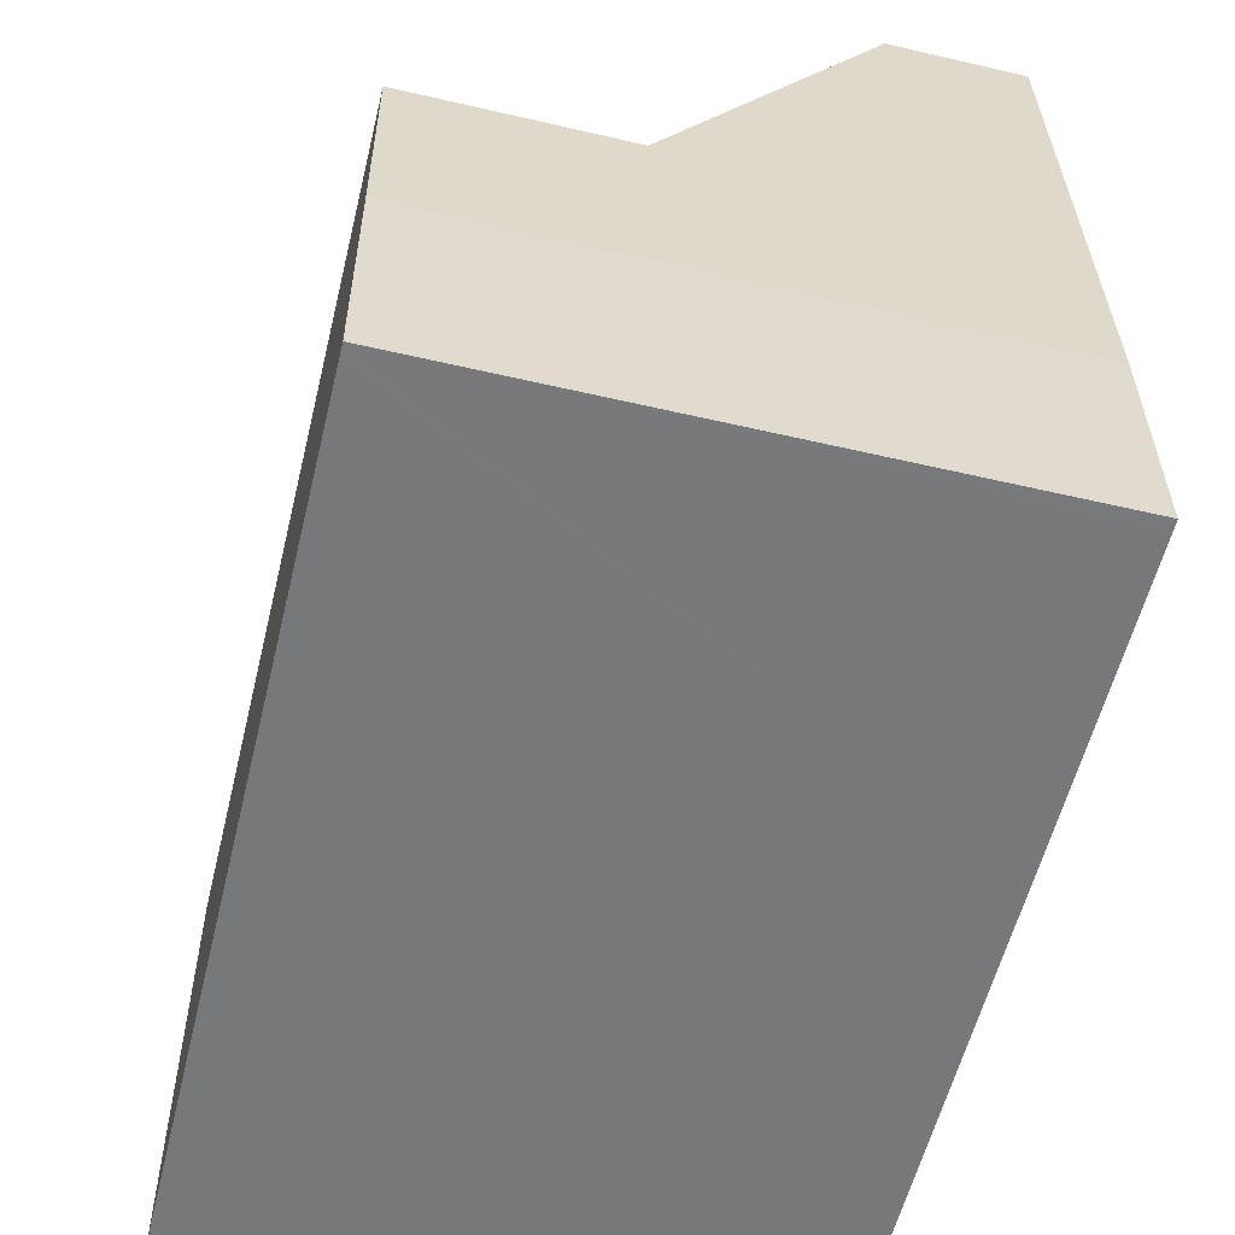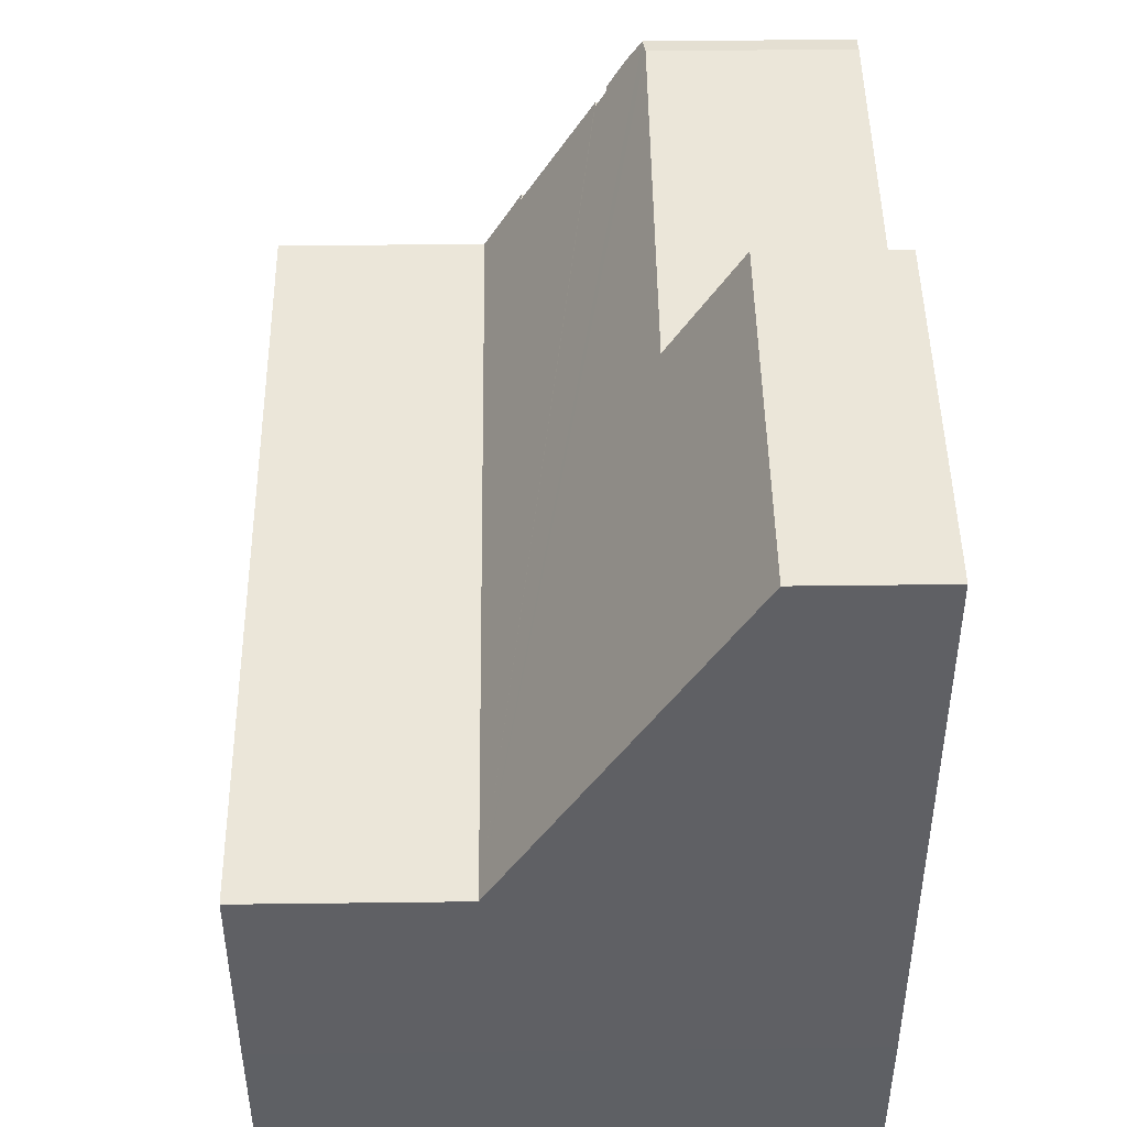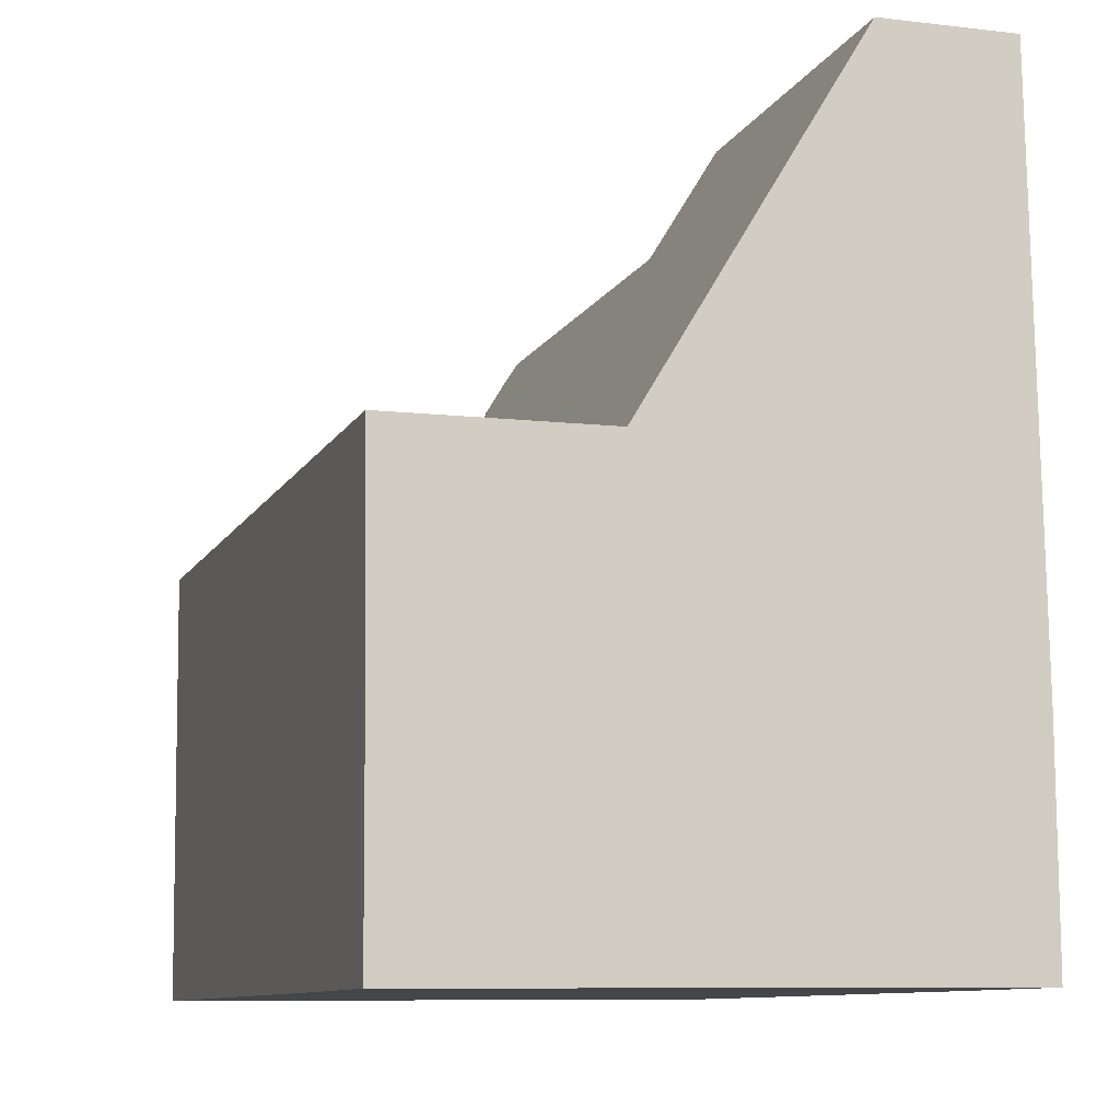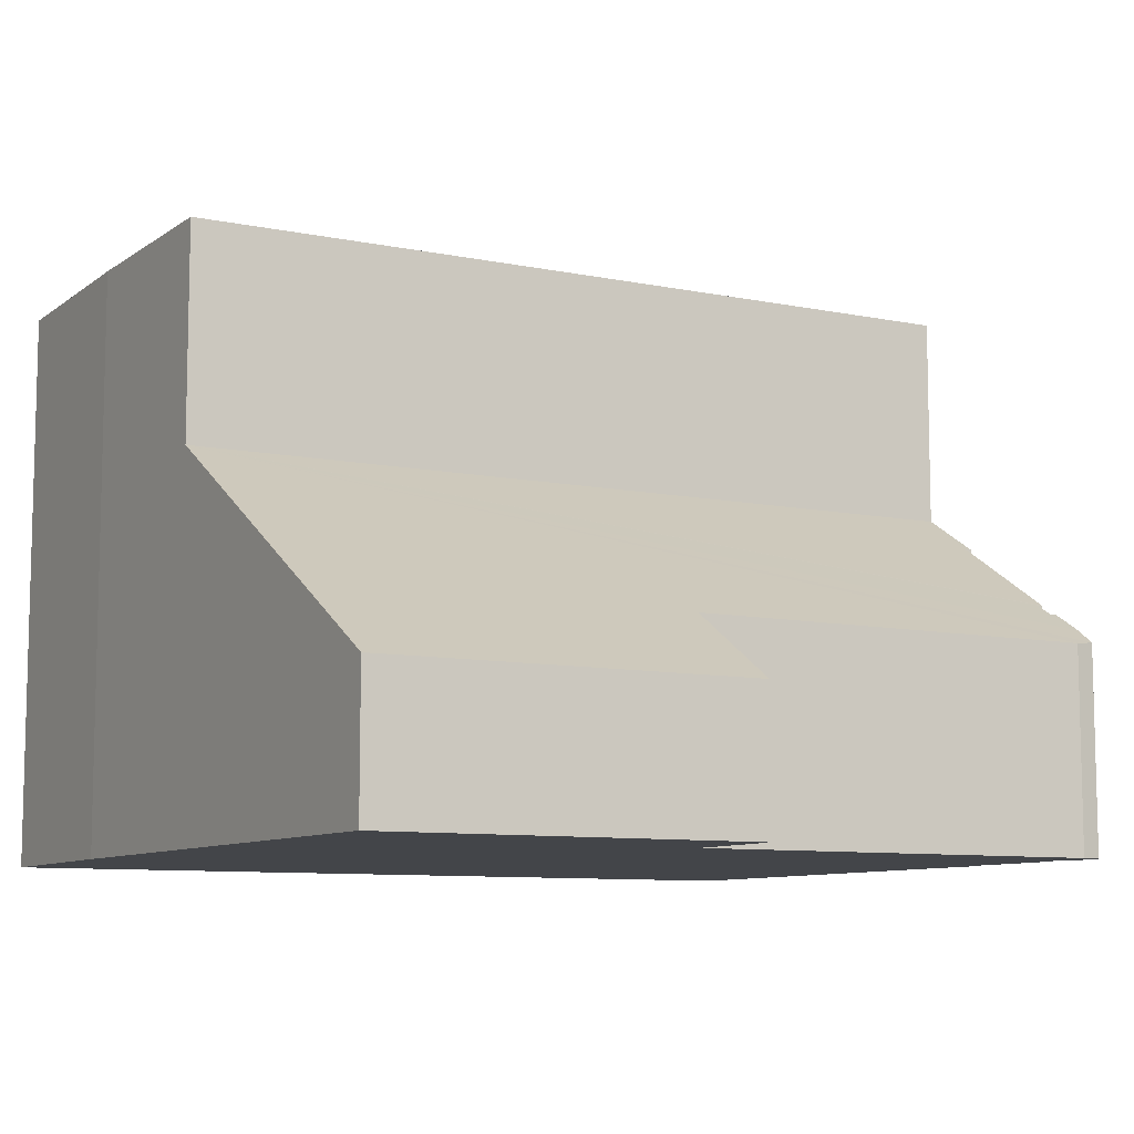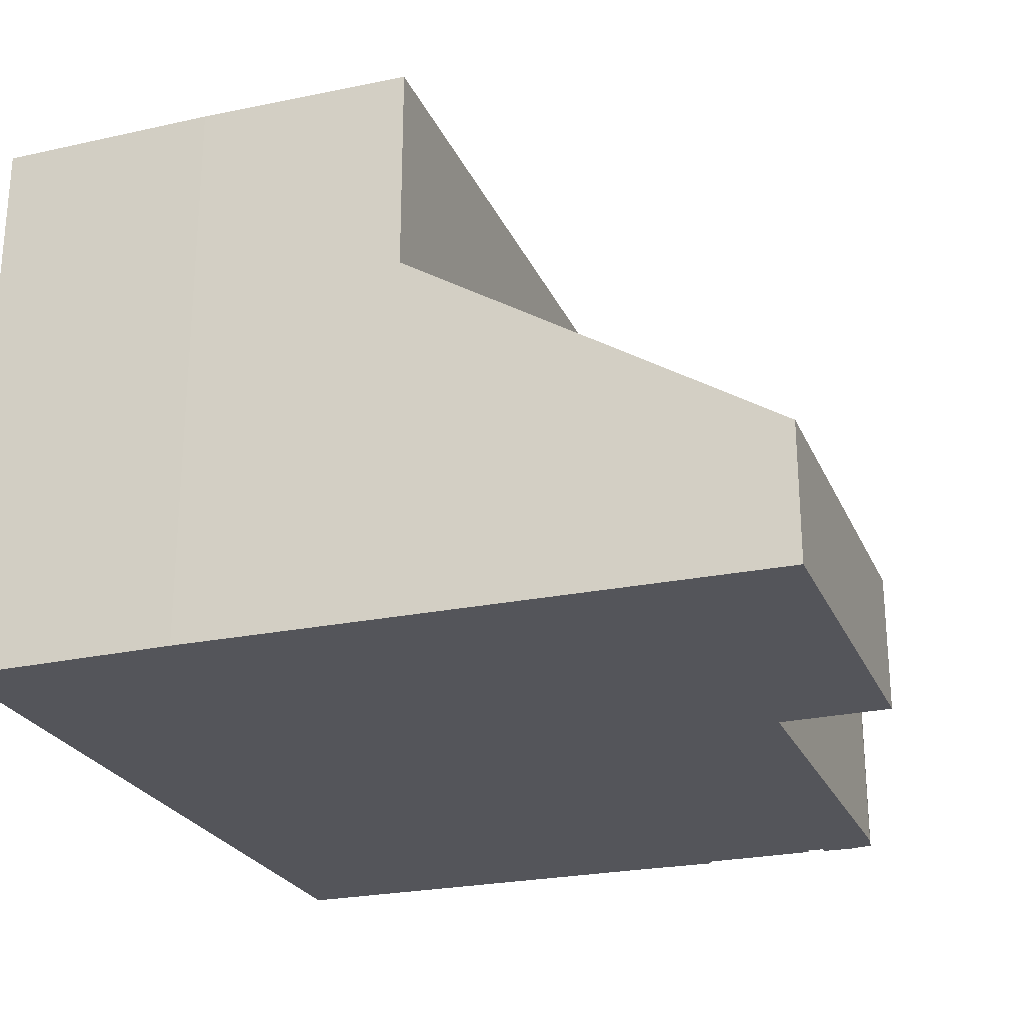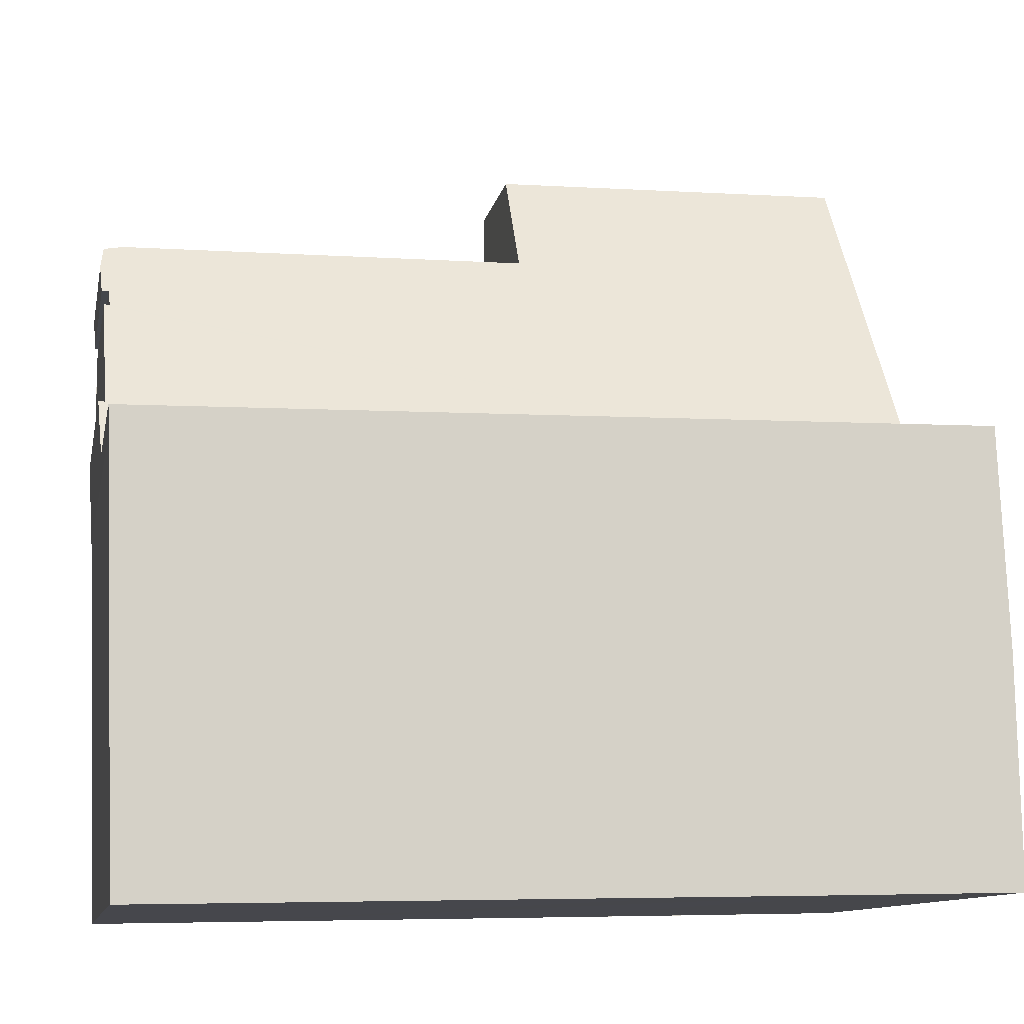
<metadata>
{"format":"obj","ext":"obj","renderer":"f3d","projection":"perspective","resolution":1024,"background":"white","views":[{"elev":-56.3,"azim":-103.7,"up":"+Z"},{"elev":48.0,"azim":-90.8,"up":"+Z"},{"elev":-8.7,"azim":-107.7,"up":"+Z"},{"elev":-8.9,"azim":-27.8,"up":"+Y"},{"elev":-24.9,"azim":-69.1,"up":"+Y"},{"elev":-11.1,"azim":169.0,"up":"+Z"}]}
</metadata>
<code>
v  18.13 7.798 9.049
v  18.05 6.979 10.38
v  18.2 6.965 10.4
v  0.277 7.798 9.411
v  18.07 6.622 10.96
v  18.12 5.388 12.96
v  17.99 5.389 12.96
v  18.02 5.153 13.35
v  18.21 4.739 14.02
v  18.14 4.425 14.53
v  17.7 4.378 14.61
v  8.596 4.411 14.74
v  8.622 2.914 17.17
v  0.62 2.917 17.33
v  18.17 5.154 13.34
v  8.596 -9.027e-16 14.74
v  17.7 -8.947e-16 14.61
v  18.14 -8.895e-16 14.53
v  17.99 -7.938e-16 12.96
v  18.12 -7.938e-16 12.96
v  18.05 -6.357e-16 10.38
v  18.2 -6.368e-16 10.4
v  0.62 -1.061e-15 17.33
v  8.622 -1.051e-15 17.17
v  18.21 -8.582e-16 14.02
v  18.17 -8.169e-16 13.34
v  18.02 -8.172e-16 13.35
v  18.07 -6.711e-16 10.96
v  18.13 -5.541e-16 9.049
v  0.277 -5.763e-16 9.411
v  14.97 12.36 -0.305
v  18.1 12.36 8.56
v  17.81 12.36 -0.361
v  6.872 12.36 -0.145
v  3.807 12.36 -0.084
v  18.13 12.36 9.049
v  0.277 12.36 9.411
v  3.079 12.36 -0.068
v  0.299 12.36 -0.007
v  0 12.36 7.568e-16
v  0.077 12.36 4.788
v  18.1 -5.241e-16 8.56
v  17.81 2.21e-17 -0.361
v  14.97 1.868e-17 -0.305
v  6.872 8.879e-18 -0.145
v  0.299 4.286e-19 -0.007
v  0 0 0
v  3.079 4.164e-18 -0.068
v  3.807 5.144e-18 -0.084
v  0.077 -2.932e-16 4.788
g defaultobject
f 1 2 3
f 2 1 4
f 2 4 5
f 5 4 6
f 6 4 7
f 7 4 8
f 8 4 9
f 9 4 10
f 10 4 11
f 11 4 12
f 12 4 13
f 13 4 14
f 9 15 8
f 16 11 12
f 11 16 17
f 11 18 10
f 18 11 17
f 19 6 7
f 6 19 20
f 21 3 2
f 3 21 22
f 23 13 14
f 13 23 24
f 10 25 9
f 25 10 18
f 9 26 15
f 26 9 25
f 8 19 7
f 19 8 27
f 5 21 2
f 21 5 6
f 21 6 20
f 21 20 28
f 3 29 1
f 29 3 22
f 13 16 12
f 16 13 24
f 26 8 15
f 8 26 27
f 29 4 1
f 4 29 30
f 30 14 4
f 14 30 23
f 30 24 23
f 24 30 16
f 16 30 17
f 17 30 18
f 18 30 25
f 25 30 27
f 27 30 19
f 19 30 20
f 20 30 28
f 28 30 21
f 21 30 29
f 29 22 21
f 26 25 27
f 31 32 33
f 32 31 34
f 32 34 35
f 32 35 36
f 36 35 37
f 37 35 38
f 37 38 39
f 37 39 40
f 37 40 41
f 29 32 36
f 32 29 42
f 42 33 32
f 33 42 43
f 43 31 33
f 31 43 34
f 34 43 44
f 34 44 35
f 35 44 45
f 35 45 38
f 38 45 39
f 39 45 40
f 40 45 46
f 40 46 47
f 46 45 48
f 48 45 49
f 47 41 40
f 41 47 50
f 50 37 41
f 37 50 30
f 30 36 37
f 36 30 29
f 46 50 47
f 50 46 48
f 50 48 49
f 50 49 45
f 50 45 30
f 30 45 44
f 30 44 29
f 29 44 42
f 42 44 43

</code>
